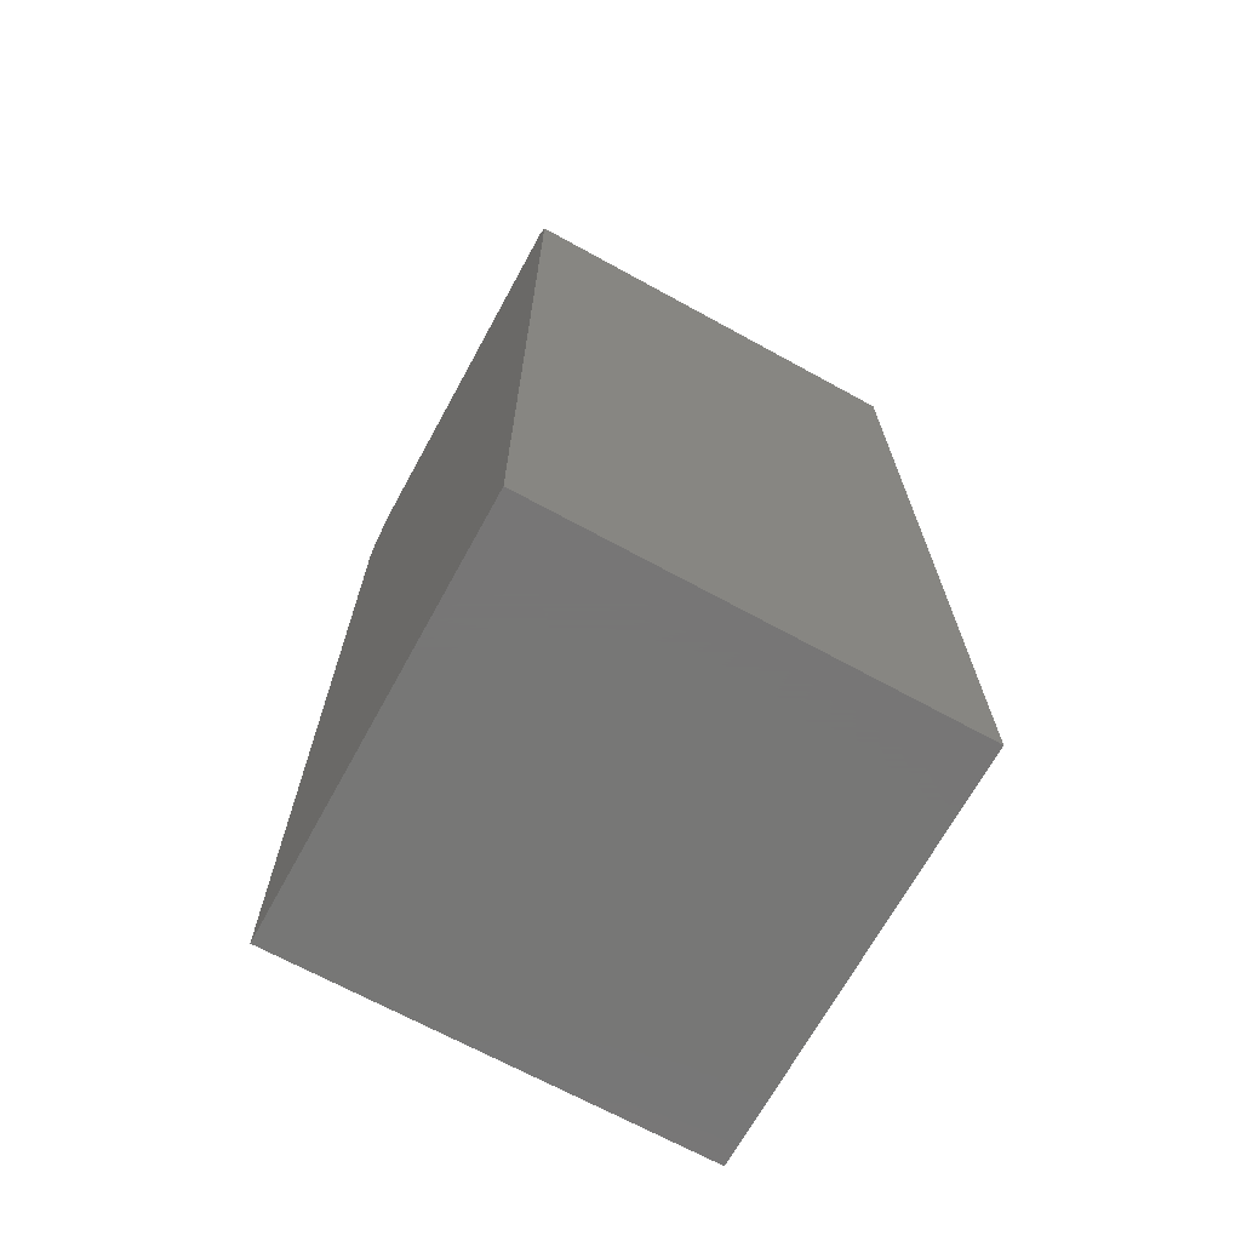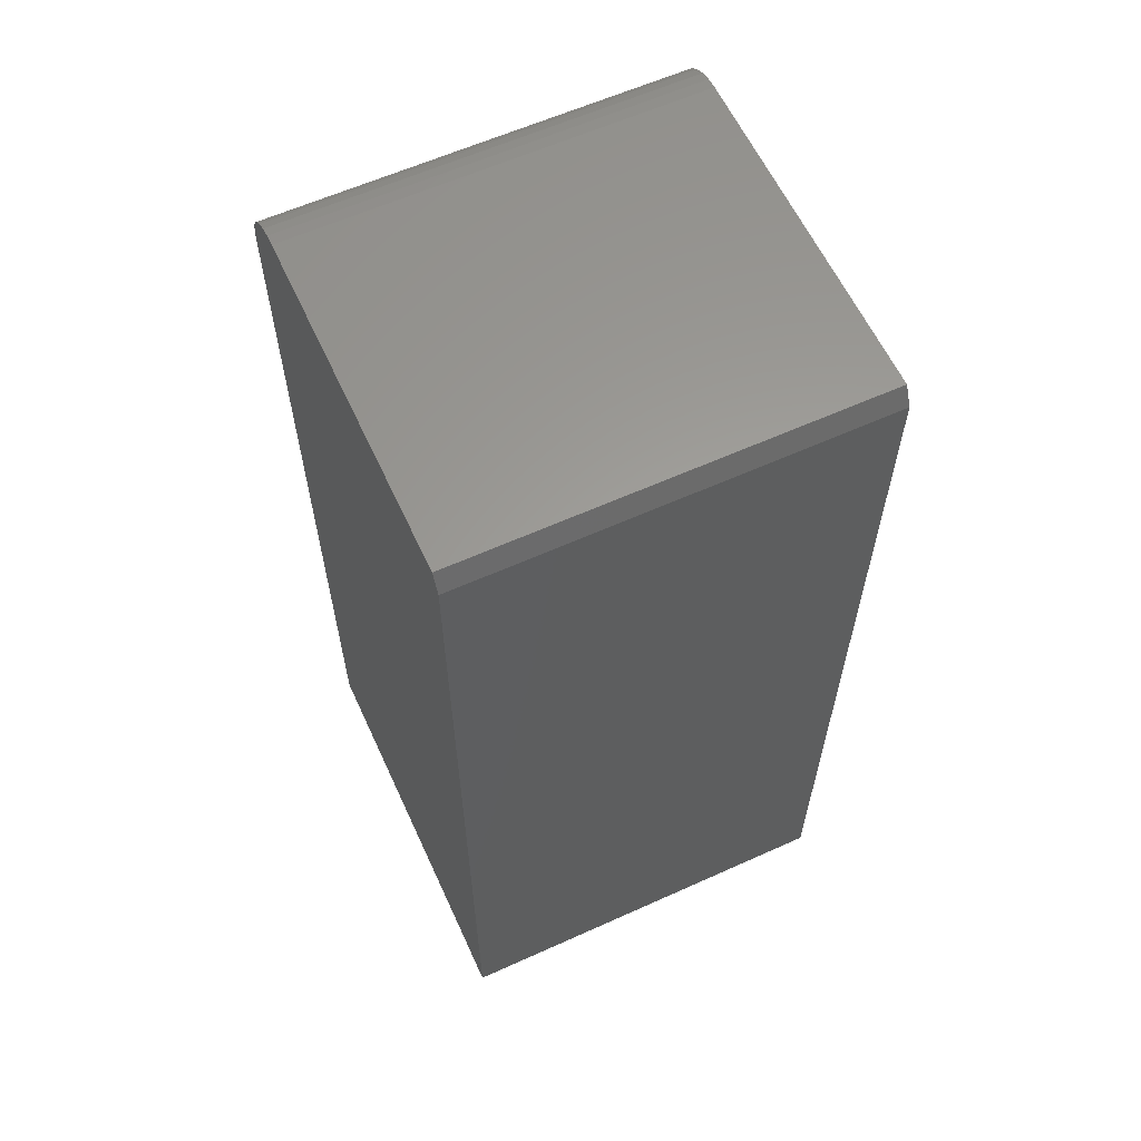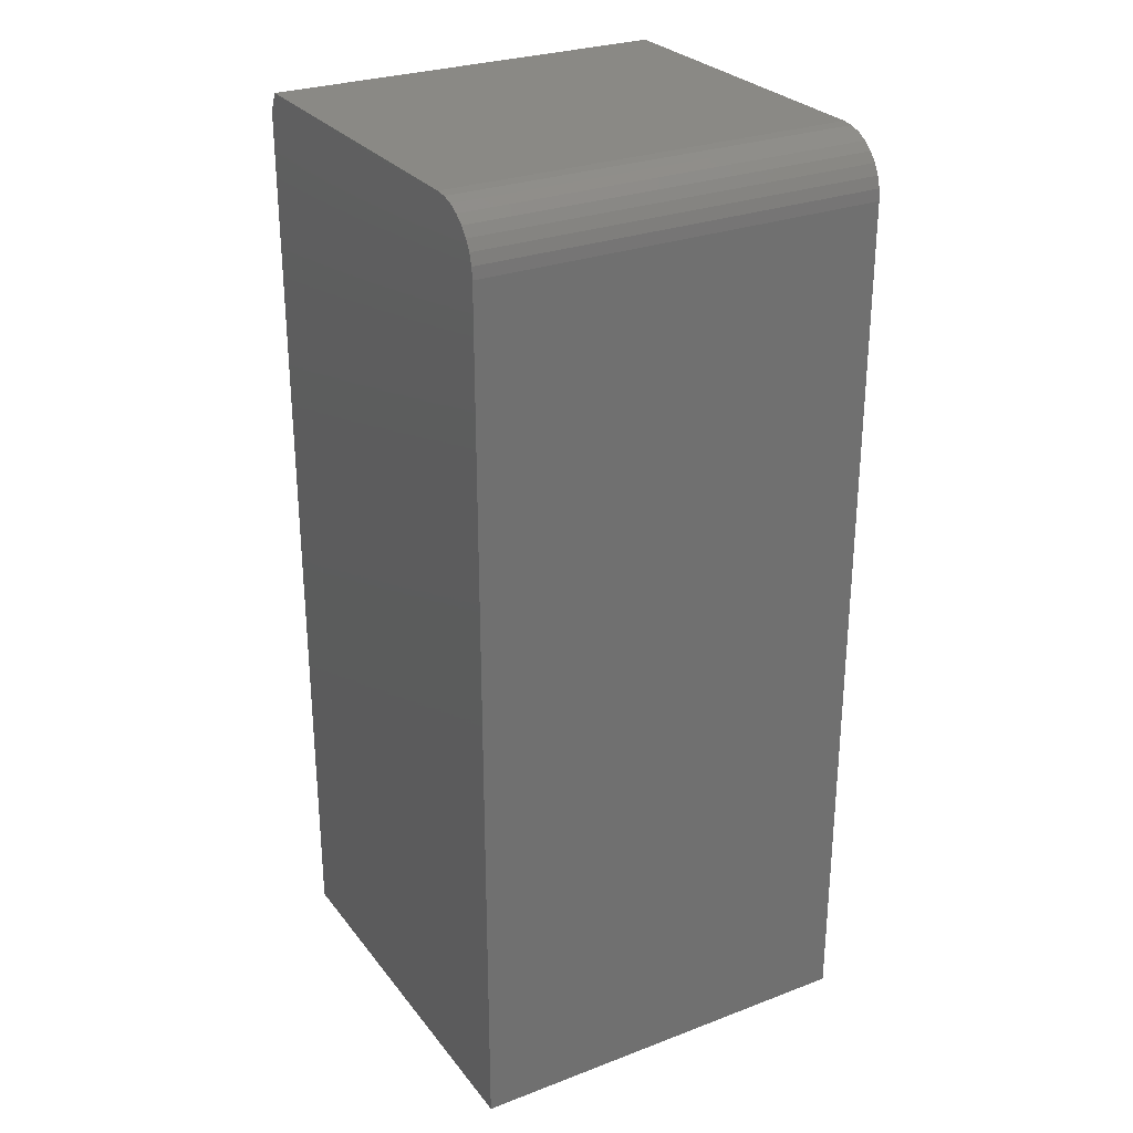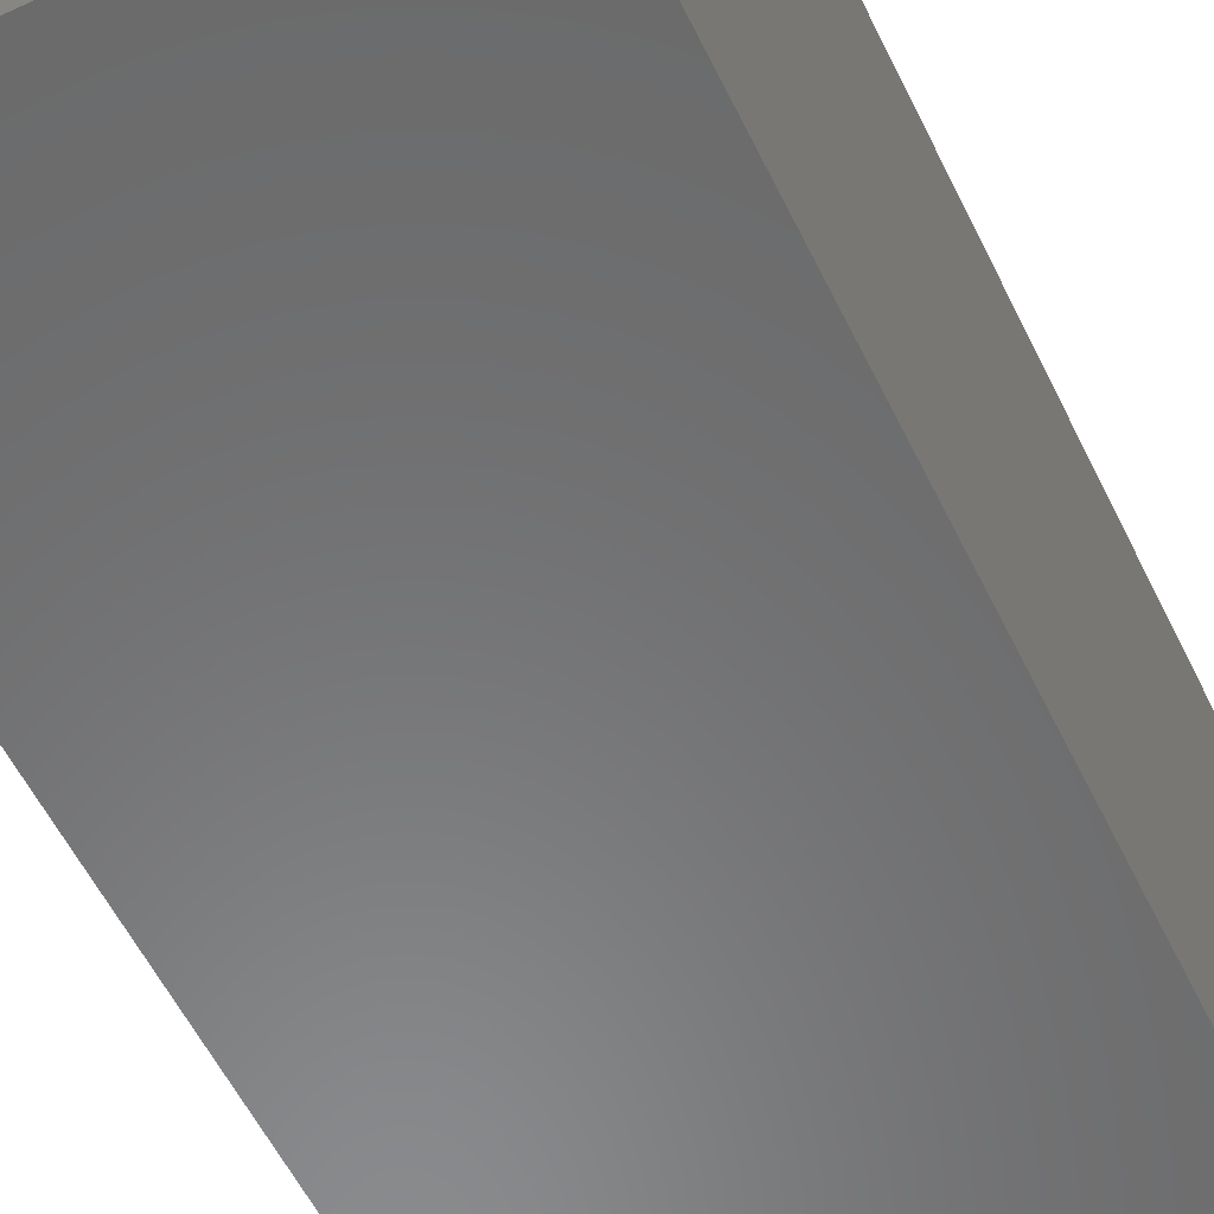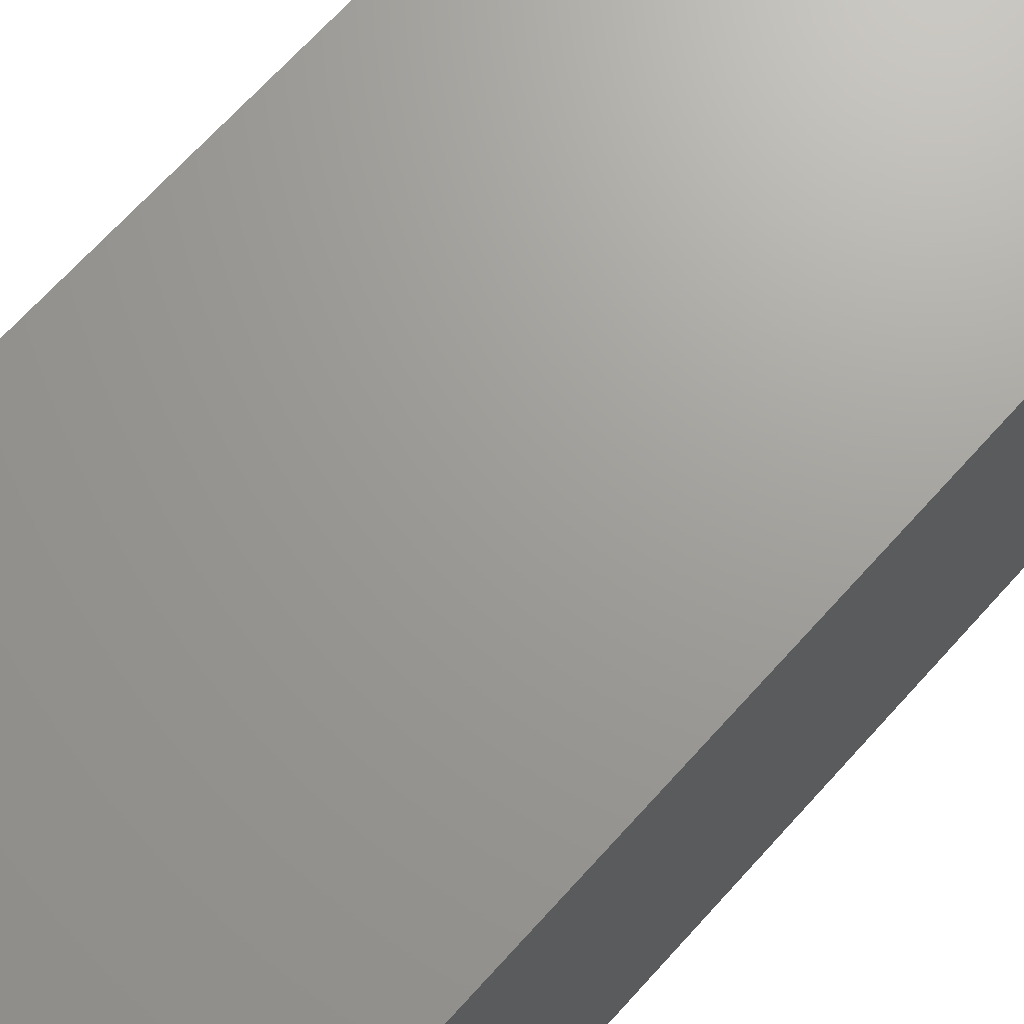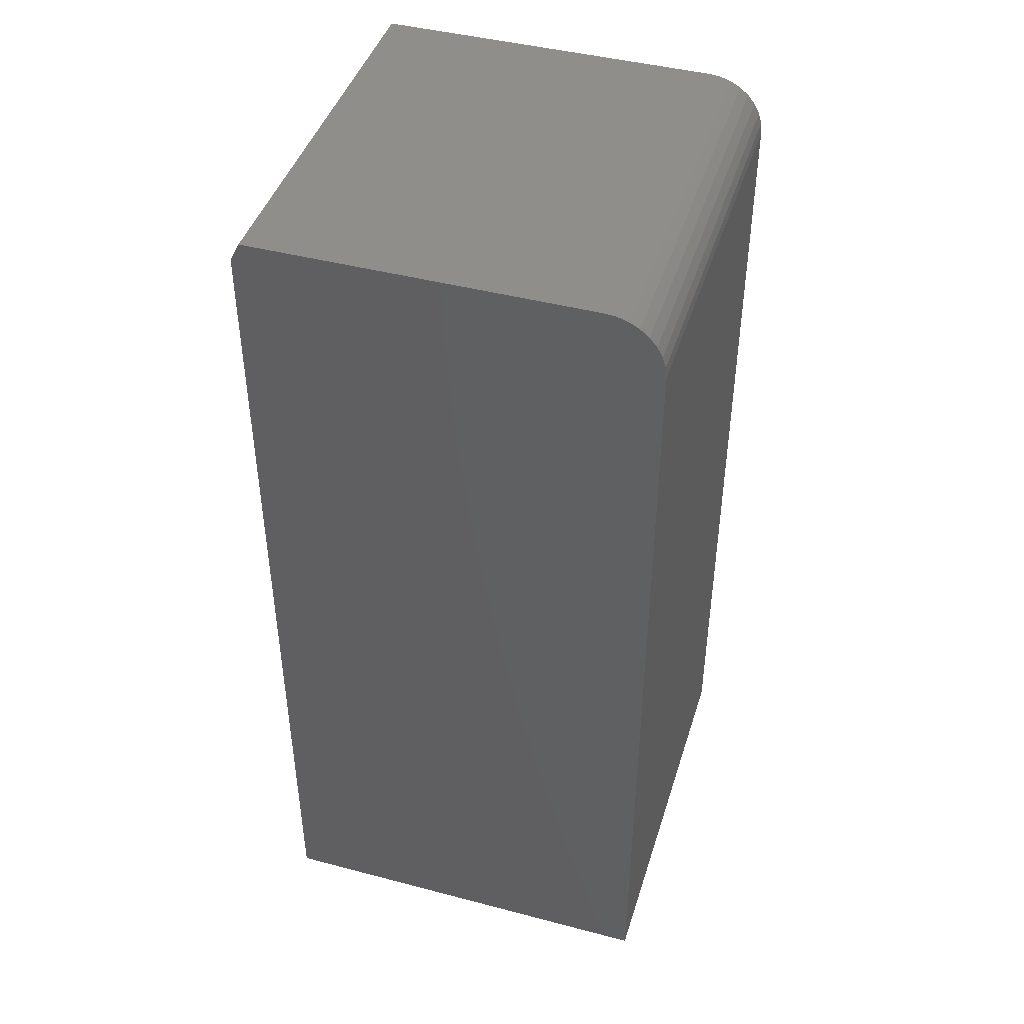
<metadata>
{"format":"stl","ext":"stl","renderer":"f3d","projection":"perspective","resolution":1024,"background":"white","views":[{"elev":-69.2,"azim":-118.7,"up":"+Z"},{"elev":60.9,"azim":-114.7,"up":"+Z"},{"elev":28.0,"azim":60.2,"up":"+Z"},{"elev":-56.5,"azim":25.7,"up":"+Y"},{"elev":68.9,"azim":-137.9,"up":"+Y"},{"elev":44.0,"azim":17.1,"up":"+Z"}]}
</metadata>
<code>
# stl→obj: 26 verts, 48 faces
v -0.156 -0.1638 0.75
v 0.1169 -0.1638 0.75
v -0.156 0.1638 0.75
v 0.1169 0.1638 0.75
v 0.1349 0.1638 0.7464
v 0.1261 0.1638 0.7491
v -0.1638 0.1638 0.7344
v 0.143 0.1638 0.7421
v 0.1501 0.1638 0.7363
v 0.1559 0.1638 0.7292
v 0.1602 0.1638 0.7211
v 0.1629 0.1638 0.7123
v 0.1638 0.1638 0.7031
v 0.1638 0.1638 0
v -0.1638 0.1638 0
v -0.1638 -0.1638 0.7344
v -0.1638 -0.1638 0
v 0.1638 -0.1638 0
v 0.1638 -0.1638 0.7031
v 0.1629 -0.1638 0.7123
v 0.1602 -0.1638 0.7211
v 0.1559 -0.1638 0.7292
v 0.1501 -0.1638 0.7363
v 0.143 -0.1638 0.7421
v 0.1349 -0.1638 0.7464
v 0.1261 -0.1638 0.7491
f 1 2 3
f 3 2 4
f 4 5 3
f 4 6 5
f 7 3 5
f 7 5 8
f 7 8 9
f 7 9 10
f 7 10 11
f 7 11 12
f 7 12 13
f 7 13 14
f 7 14 15
f 16 17 18
f 16 18 19
f 16 19 20
f 16 20 21
f 16 21 22
f 16 22 23
f 16 23 24
f 16 24 25
f 16 25 26
f 16 26 2
f 16 2 1
f 15 17 7
f 7 17 16
f 1 3 16
f 16 3 7
f 18 14 19
f 19 14 13
f 19 13 20
f 20 13 12
f 20 12 21
f 21 12 11
f 21 11 22
f 22 11 10
f 22 10 23
f 23 10 9
f 23 9 24
f 24 9 8
f 24 8 25
f 25 8 5
f 25 5 26
f 26 5 6
f 26 6 2
f 2 6 4
f 17 15 18
f 18 15 14

</code>
